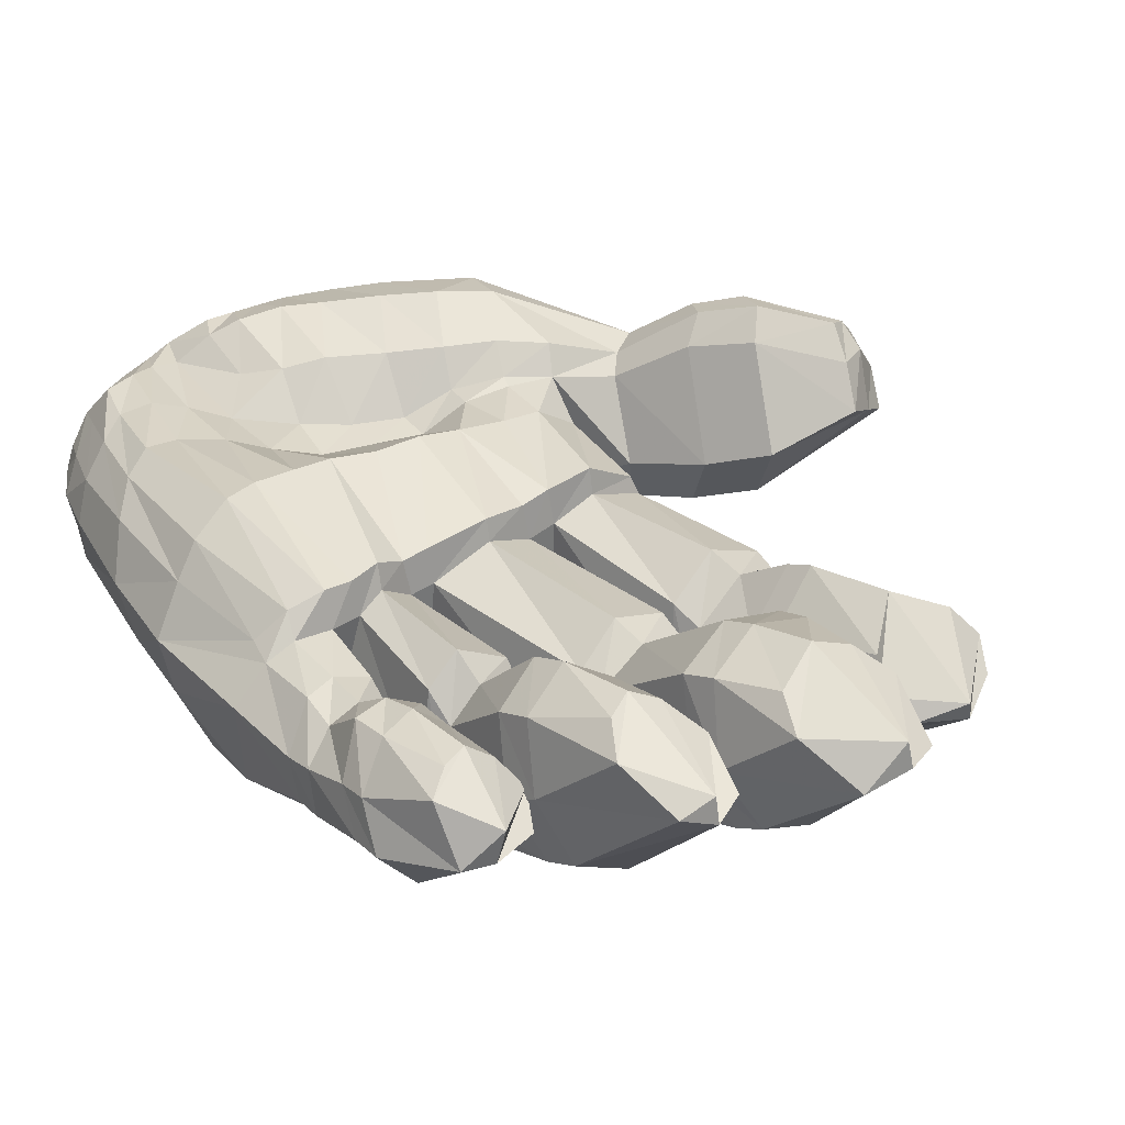
<metadata>
{"format":"obj","ext":"obj","renderer":"f3d","projection":"perspective","resolution":1024,"background":"white","views":[{"elev":40.7,"azim":137.6,"up":"+Y"}]}
</metadata>
<code>
v 0.2203 0.168 0.8331
v 0.3442 0.09049 0.9439
v 0.5222 0.06975 0.9566
v 0.5944 0.1029 0.9542
v 0.2872 0.105 0.6097
v 0.3867 0.04771 0.6654
v 0.556 0.0333 0.6701
v 0.6358 0.05802 0.6679
v 0.3012 0.1167 0.5119
v 0.4347 0.08026 0.492
v 0.5367 0.07954 0.5005
v 0.6506 0.09064 0.514
v 0.2223 0.2593 0.8204
v 0.3715 0.2462 0.9576
v 0.4254 0.2478 0.9691
v 0.5484 0.2379 0.9699
v 0.2828 0.2829 0.6427
v 0.4072 0.2552 0.6857
v 0.4964 0.2552 0.7249
v 0.6012 0.2818 0.8053
v 0.312 0.2473 0.4922
v 0.4348 0.2548 0.5052
v 0.5406 0.2592 0.5133
v 0.624 0.2726 0.5116
v 0.1713 0.157 0.624
v 0.2499 0.204 0.5688
v 0.1552 0.2049 0.6679
v 0.2258 0.2693 0.6169
v 0.1546 0.1678 0.5784
v 0.2231 0.2318 0.4952
v 0.1224 0.2424 0.6066
v 0.1882 0.3174 0.5577
v 0.1291 0.1954 0.5256
v 0.1921 0.2589 0.4397
v 0.1044 0.2581 0.5811
v 0.1595 0.3391 0.4994
v 0.03764 0.2311 0.4444
v 0.09853 0.2711 0.4228
v 0.025 0.2613 0.47
v 0.08462 0.3058 0.4506
v 0.2916 0.1479 0.3114
v 0.3992 0.1406 0.3282
v 0.2887 0.2332 0.3344
v 0.3968 0.2498 0.3595
v 0.4423 0.1543 0.2906
v 0.5314 0.1576 0.2859
v 0.4294 0.2717 0.3408
v 0.5286 0.2622 0.3112
v 0.567 0.1315 0.357
v 0.6546 0.1572 0.3451
v 0.564 0.2698 0.39
v 0.6443 0.2557 0.3694
v 0.2832 0.1872 0.1978
v 0.3833 0.1891 0.1977
v 0.2816 0.2713 0.255
v 0.3801 0.2732 0.255
v 0.4188 0.2452 0.1211
v 0.5321 0.248 0.1188
v 0.4147 0.3446 0.2199
v 0.526 0.3628 0.1861
v 0.5616 0.2221 0.1915
v 0.6602 0.2339 0.1999
v 0.5565 0.3104 0.3019
v 0.6491 0.3416 0.2687
v 0.2752 0.2636 0.1074
v 0.3658 0.2654 0.1071
v 0.2767 0.3094 0.1535
v 0.3673 0.3113 0.1533
v 0.4309 0.333 0.03852
v 0.5117 0.3354 0.03605
v 0.4297 0.3776 0.1298
v 0.5105 0.3799 0.1274
v 0.5761 0.328 0.1062
v 0.6372 0.3384 0.1096
v 0.5752 0.3663 0.195
v 0.6252 0.3759 0.1982
v 0.401 0.0811 0.4933
v 0.5642 0.2584 0.5153
v 0.5714 0.07782 0.5057
v 0.5252 0.02519 0.6687
v 0.4328 0.03589 0.6641
v 0.724 0.1697 0.7137
v 0.635 0.1599 0.9578
v 0.7487 0.1515 0.5231
v 0.6251 0.2019 0.9538
v 0.6935 0.2596 0.7694
v 0.716 0.2656 0.5247
v 0.6534 0.2745 0.512
v 0.7507 0.2662 0.2333
v 0.6813 0.2673 0.2252
v 0.6739 0.3069 0.2793
v 0.7204 0.3236 0.2853
v 0.6882 0.1662 0.4183
v 0.7613 0.2049 0.4048
v 0.7259 0.269 0.4265
v 0.6627 0.2682 0.4492
v 0.686 0.1294 0.5208
v 0.6865 0.2058 0.2969
v 0.7752 0.2414 0.3076
v 0.6655 0.2887 0.38
v 0.7271 0.3117 0.3531
v 0.667 0.08731 0.6774
v 0.3647 0.2779 0.6735
v 0.3194 0.2188 0.9431
v 0.5357 0.2681 0.7508
v 0.4911 0.2466 0.975
v 0.6356 0.2915 0.804
v 0.5822 0.2322 0.9594
v 0.6257 0.1253 0.9578
v 0.4829 0.06365 0.958
v 0.3955 0.06412 0.9435
v 0.4061 0.2569 0.5045
v 0.2929 0.2558 0.6021
v 0.4132 0.2983 0.6252
v 0.4944 0.3052 0.6446
v 0.6084 0.3133 0.6748
v 0.4349 0.2878 0.5147
v 0.5384 0.2922 0.5227
v 0.623 0.3055 0.5213
v 0.5644 0.2915 0.5249
v 0.7091 0.2706 0.5499
v 0.6491 0.3078 0.5254
v 0.368 0.2904 0.6154
v 0.5357 0.31 0.6595
v 0.6454 0.3211 0.6654
v 0.4052 0.2901 0.5139
v 0.7386 0.1689 0.6373
v 0.2881 0.1011 0.5673
v 0.4032 0.03234 0.5774
v 0.4281 0.02714 0.5771
v 0.5277 0.02595 0.5814
v 0.5594 0.02644 0.5834
v 0.6471 0.05124 0.5883
v 0.6837 0.08283 0.6077
v 0.3157 0.2648 0.4999
v 0.7113 0.2706 0.6549
v 0.3161 0.2509 0.08967
v 0.3188 0.3309 0.1866
v 0.3266 0.3126 0.2667
v 0.3417 0.2679 0.3338
v 0.3643 0.2714 0.499
v 0.3604 0.2948 0.5069
v 0.3292 0.2842 0.6103
v 0.3203 0.2794 0.6632
v 0.2821 0.2428 0.8963
v 0.4703 0.3447 0.025
v 0.4649 0.3953 0.1411
v 0.4716 0.3798 0.1971
v 0.4808 0.2862 0.3122
v 0.4792 0.2755 0.5084
v 0.4763 0.2953 0.5157
v 0.4523 0.3051 0.6356
v 0.4508 0.2552 0.7052
v 0.3987 0.2471 0.9634
v 0.6075 0.3241 0.09601
v 0.5982 0.38 0.2083
v 0.6014 0.3654 0.278
v 0.6121 0.2838 0.3686
v 0.5978 0.2852 0.5132
v 0.5935 0.3077 0.5229
v 0.5694 0.3103 0.6686
v 0.565 0.2777 0.7789
v 0.5165 0.2413 0.9732
v 0.7232 0.2651 0.2218
v 0.6962 0.3269 0.2896
v 0.6943 0.3193 0.3552
v 0.6989 0.2826 0.4206
v 0.6888 0.278 0.519
v 0.6802 0.2954 0.5379
v 0.6853 0.2991 0.6613
v 0.6632 0.2777 0.7952
v 0.6035 0.2288 0.9564
v 0.3172 0.2834 0.6733
v 0.3581 0.2731 0.702
v 0.4023 0.253 0.7193
v 0.4455 0.2525 0.7446
v 0.4815 0.2525 0.7783
v 0.5282 0.2591 0.8219
v 0.2426 0.2959 0.803
v 0.3794 0.2687 0.9339
v 0.4312 0.2705 0.945
v 0.2683 0.3044 0.6632
v 0.1588 0.241 0.67
v 0.2059 0.2775 0.635
v 0.124 0.2853 0.6132
v 0.1616 0.3368 0.572
v 0.1072 0.2976 0.5849
v 0.1354 0.3579 0.5211
v 0.03869 0.3013 0.4899
v 0.07296 0.3304 0.4798
v 0.3343 0.2693 0.9117
v 0.4597 0.2719 0.9502
v 0.3006 0.2814 0.8734
v 0.4056 0.2696 0.9395
v 0.3022 0.3039 0.7004
v 0.3441 0.3021 0.7285
v 0.3849 0.2954 0.7647
v 0.4301 0.2931 0.8006
v 0.464 0.2839 0.8242
v 0.4877 0.2695 0.8601
v 0.06686 0.2509 0.4334
v 0.05236 0.2993 0.4623
v 0.05547 0.3211 0.4854
v 0.1132 0.3383 0.5602
v 0.142 0.322 0.6003
v 0.1731 0.2757 0.6524
v 0.2619 0.3152 0.7515
v 0.3007 0.314 0.7889
v 0.3386 0.3067 0.8286
v 0.3812 0.2983 0.8679
v 0.412 0.296 0.8912
v 0.45 0.2896 0.909
v 0.476 0.2759 0.9239
v 0.5086 0.2525 0.9364
v 0.5338 0.2562 0.9424
v 0.5597 0.2635 0.9356
v 0.5924 0.2653 0.9305
v 0.7428 0.1963 0.2975
v 0.7325 0.1692 0.398
v 0.7226 0.1216 0.5223
v 0.7245 0.1139 0.6085
v 0.7069 0.1274 0.6974
v 0.6145 0.2088 0.186
v 0.6118 0.1267 0.3396
v 0.6021 0.0613 0.5089
v 0.5952 0.03264 0.5854
v 0.5899 0.04776 0.6698
v 0.4838 0.2268 0.1098
v 0.4815 0.1264 0.286
v 0.4789 0.05835 0.4957
v 0.4793 0.025 0.579
v 0.3418 0.164 0.1858
v 0.3409 0.1173 0.3073
v 0.3441 0.07979 0.5039
v 0.3461 0.07066 0.5779
v 0.3263 0.06437 0.6373
v 0.2824 0.1538 0.9107
v 0.4783 0.03126 0.667
v 0.4375 0.06067 0.9439
v 0.5614 0.07939 0.9532
v 0.6385 0.1474 0.9557
v 0.6154 0.2397 0.9279
v 0.6411 0.2152 0.9226
v 0.6647 0.158 0.8983
v 0.658 0.1412 0.8976
v 0.6334 0.1145 0.9016
v 0.6089 0.09037 0.8973
v 0.5661 0.07315 0.8984
v 0.53 0.05679 0.8964
v 0.4917 0.04838 0.9003
v 0.4421 0.05191 0.8936
v 0.4022 0.05618 0.8847
v 0.3453 0.06605 0.8813
v 0.2949 0.07777 0.8492
v 0.2544 0.1 0.8149
v 0.1957 0.1376 0.6091
v 0.1791 0.1538 0.5558
v 0.1526 0.1804 0.504
v 0.1806 0.1955 0.4662
v 0.2114 0.1697 0.5207
v 0.2369 0.1514 0.5809
v 0.2703 0.09254 0.736
v 0.3164 0.06902 0.7529
v 0.363 0.05059 0.7591
v 0.417 0.04582 0.7806
v 0.4553 0.04249 0.7929
v 0.5055 0.03828 0.7985
v 0.5408 0.04232 0.8035
v 0.5764 0.06298 0.8075
v 0.6139 0.0799 0.8132
v 0.6488 0.1021 0.8252
v 0.6785 0.1383 0.838
v 0.6907 0.1669 0.844
v 0.6677 0.2355 0.8641
v 0.6393 0.2617 0.8706
v 0.6101 0.2706 0.8843
v 0.5801 0.2743 0.875
v 0.5531 0.2656 0.8559
v 0.2593 0.2827 0.1328
v 0.2566 0.2364 0.2303
v 0.2712 0.1945 0.3257
v 0.2981 0.1918 0.5012
v 0.2877 0.1682 0.5815
v 0.2853 0.1692 0.6238
v 0.2637 0.1488 0.6472
v 0.3201 0.2718 0.08826
v 0.3825 0.2868 0.1346
v 0.4034 0.2368 0.2289
v 0.4122 0.176 0.3182
v 0.4148 0.1725 0.4985
v 0.4216 0.1802 0.4973
v 0.4186 0.2015 0.3381
v 0.3985 0.3018 0.1989
v 0.4133 0.3596 0.09589
v 0.4708 0.3686 0.03161
v 0.5274 0.3642 0.09405
v 0.5496 0.2993 0.1536
v 0.5455 0.1956 0.296
v 0.5514 0.1684 0.5078
v 0.5556 0.1687 0.5081
v 0.5499 0.187 0.3707
v 0.5448 0.2818 0.2416
v 0.5589 0.3457 0.1577
v 0.6059 0.349 0.1026
v 0.6469 0.3632 0.1681
v 0.6679 0.2844 0.2392
v 0.665 0.1897 0.3558
v 0.6528 0.1785 0.5139
v 0.661 0.1828 0.5162
v 0.6721 0.2028 0.4254
v 0.6648 0.2668 0.3109
v 0.6619 0.2828 0.256
v 0.7149 0.2976 0.2197
v 0.7464 0.3148 0.2693
v 0.7633 0.2783 0.3378
v 0.7573 0.2476 0.4167
v 0.7514 0.2349 0.5256
v 0.7447 0.228 0.6459
v 0.7238 0.2205 0.7403
v 0.6885 0.2024 0.8517
v 0.6665 0.1902 0.9075
v 0.635 0.1798 0.953
v 0.2898 0.1409 0.3326
v 0.3947 0.1507 0.3087
v 0.2893 0.2465 0.3628
v 0.392 0.236 0.3316
v 0.3461 0.279 0.3657
v 0.341 0.1035 0.3275
v 0.2719 0.1929 0.3474
v 0.4182 0.1711 0.3399
v 0.2843 0.174 0.2203
v 0.385 0.176 0.2204
v 0.2825 0.2582 0.2795
v 0.3828 0.2602 0.2793
v 0.329 0.2998 0.2912
v 0.3431 0.1506 0.2083
v 0.2602 0.2239 0.2548
v 0.4067 0.2221 0.2528
v 0.4183 0.2268 0.1489
v 0.5339 0.2298 0.1466
v 0.4172 0.3599 0.1885
v 0.5286 0.3476 0.2176
v 0.4726 0.3638 0.2282
v 0.484 0.2091 0.1381
v 0.3967 0.3189 0.1683
v 0.5486 0.2802 0.1835
v 0.5599 0.2033 0.2221
v 0.6614 0.2153 0.2308
v 0.5572 0.3276 0.2683
v 0.6493 0.3237 0.3023
v 0.6025 0.348 0.3118
v 0.6139 0.19 0.2169
v 0.5427 0.2627 0.2746
v 0.6697 0.2629 0.271
v 0.571 0.1467 0.3411
v 0.6595 0.1435 0.3616
v 0.5684 0.2465 0.3643
v 0.6456 0.2806 0.3954
v 0.6114 0.3029 0.398
v 0.6113 0.111 0.3559
v 0.555 0.1944 0.3528
v 0.6725 0.1819 0.3743
v 0.6849 0.199 0.3282
v 0.7717 0.2349 0.3386
v 0.6683 0.2926 0.3456
v 0.7274 0.3068 0.388
v 0.6936 0.3058 0.3906
v 0.7403 0.1893 0.3283
v 0.6684 0.2533 0.3397
v 0.7597 0.2688 0.3679
v 0.6881 0.1769 0.3936
v 0.7584 0.2001 0.4317
v 0.7213 0.2747 0.4608
v 0.6702 0.255 0.416
v 0.6946 0.2815 0.4598
v 0.7281 0.1627 0.4241
v 0.6701 0.2132 0.3993
v 0.7565 0.2404 0.4445
v 0.4416 0.1375 0.3117
v 0.5358 0.1408 0.3067
v 0.4306 0.2595 0.3135
v 0.5286 0.2672 0.337
v 0.4819 0.2946 0.3448
v 0.4816 0.1059 0.3064
v 0.4215 0.2147 0.3062
v 0.552 0.1823 0.3181
f 255 262 263
f 255 263 254
f 264 253 254
f 254 263 264
f 253 264 265
f 253 265 252
f 268 249 250
f 250 267 268
f 249 268 269
f 249 269 248
f 270 247 248
f 248 269 270
f 128 9 234
f 128 234 235
f 18 103 174
f 18 174 175
f 194 181 212
f 212 211 194
f 19 153 176
f 19 176 177
f 163 16 216
f 216 215 163
f 20 162 278
f 20 278 277
f 152 115 118
f 118 151 152
f 161 116 119
f 119 160 161
f 1 237 145
f 145 13 1
f 2 14 104
f 2 111 14
f 16 163 240
f 240 4 16
f 74 155 304
f 74 304 305
f 156 76 305
f 305 304 156
f 70 146 295
f 70 295 296
f 147 72 296
f 296 295 147
f 66 137 286
f 66 286 287
f 138 68 287
f 287 286 138
f 38 201 202
f 202 40 38
f 262 255 256
f 256 261 262
f 207 182 184
f 184 206 207
f 1 13 27
f 27 25 1
f 17 284 26
f 284 285 26
f 26 28 17
f 261 256 257
f 257 260 261
f 25 27 31
f 31 29 25
f 206 184 186
f 186 205 206
f 28 26 30
f 30 32 28
f 29 31 35
f 35 33 29
f 205 186 188
f 188 204 205
f 32 30 34
f 34 36 32
f 259 258 37
f 37 201 259
f 201 38 34
f 34 259 201
f 33 35 39
f 39 37 33
f 204 188 190
f 190 203 204
f 36 34 38
f 38 40 36
f 234 9 323
f 323 328 234
f 44 327 141
f 141 112 44
f 291 10 77
f 290 291 77
f 42 330 290
f 290 77 42
f 282 21 325
f 325 329 282
f 230 10 379
f 379 384 230
f 150 23 382
f 382 383 150
f 299 11 380
f 380 386 299
f 291 379 10
f 292 379 291
f 49 360 225
f 225 79 49
f 159 24 358
f 358 359 159
f 308 12 356
f 356 362 308
f 301 49 79
f 79 300 301
f 224 355 347
f 347 352 224
f 355 361 353
f 353 347 355
f 158 52 350
f 350 351 158
f 307 50 348
f 348 354 307
f 229 45 339
f 339 344 229
f 293 339 45
f 45 385 293
f 149 48 342
f 342 343 149
f 298 46 340
f 340 346 298
f 233 41 331
f 331 336 233
f 281 43 333
f 333 337 281
f 140 326 334
f 334 335 140
f 289 324 332
f 332 338 289
f 223 61 73
f 73 155 223
f 155 74 62
f 62 223 155
f 61 302 303
f 303 73 61
f 157 64 76
f 76 156 157
f 306 62 74
f 74 305 306
f 228 57 69
f 69 146 228
f 146 70 58
f 58 228 146
f 57 345 294
f 294 69 57
f 148 60 72
f 72 147 148
f 297 58 70
f 70 296 297
f 232 53 65
f 65 137 232
f 137 66 54
f 54 232 137
f 280 55 67
f 67 279 280
f 139 56 68
f 68 138 139
f 288 54 66
f 66 287 288
f 129 6 236
f 236 235 129
f 11 299 300
f 11 300 79
f 81 6 129
f 81 129 130
f 131 80 238
f 238 231 131
f 81 130 231
f 81 231 238
f 10 130 77
f 130 129 77
f 247 270 271
f 247 271 246
f 272 244 245
f 273 244 272
f 84 127 221
f 221 220 84
f 172 85 243
f 243 242 172
f 86 171 275
f 86 275 274
f 170 136 121
f 121 169 170
f 274 243 321
f 321 320 274
f 127 84 317
f 127 317 318
f 89 164 313
f 89 313 314
f 165 92 314
f 314 313 165
f 93 376 220
f 220 97 93
f 168 87 373
f 373 375 168
f 317 84 372
f 372 378 317
f 310 93 97
f 97 309 310
f 219 371 363
f 363 368 219
f 371 377 369
f 369 363 371
f 167 95 366
f 366 367 167
f 316 94 364
f 364 370 316
f 218 98 90
f 90 164 218
f 164 89 99
f 99 218 164
f 98 311 312
f 312 90 98
f 166 101 92
f 92 165 166
f 315 99 89
f 89 314 315
f 12 309 97
f 12 308 309
f 8 134 102
f 8 133 134
f 122 119 116
f 116 125 122
f 102 134 221
f 102 221 222
f 123 114 126
f 126 114 117
f 143 123 126
f 126 142 143
f 103 144 173
f 103 173 174
f 193 191 209
f 209 208 193
f 120 118 115
f 124 120 115
f 105 19 177
f 105 177 178
f 181 192 213
f 213 212 181
f 107 20 277
f 107 277 276
f 16 108 217
f 217 216 16
f 108 16 4
f 109 108 4
f 246 271 272
f 246 272 245
f 7 80 131
f 7 131 132
f 110 106 15
f 110 3 106
f 252 265 266
f 252 266 251
f 251 267 250
f 251 266 267
f 111 239 154
f 14 111 154
f 191 180 210
f 210 209 191
f 7 132 226
f 7 226 227
f 103 18 114
f 114 123 103
f 153 19 115
f 115 152 153
f 162 20 116
f 116 161 162
f 151 118 23
f 23 150 151
f 24 159 160
f 160 119 24
f 78 23 118
f 118 120 78
f 136 170 171
f 86 136 171
f 87 168 169
f 169 121 87
f 88 24 119
f 119 122 88
f 142 126 112
f 142 112 141
f 144 103 123
f 123 143 144
f 19 105 124
f 124 115 19
f 20 107 125
f 125 116 20
f 22 112 126
f 126 117 22
f 87 121 318
f 121 136 318
f 318 317 87
f 127 318 82
f 318 319 82
f 127 82 222
f 222 221 127
f 17 113 283
f 17 283 284
f 128 5 284
f 284 283 128
f 5 128 235
f 5 235 236
f 113 135 282
f 282 135 21
f 113 282 283
f 130 10 230
f 130 230 231
f 131 11 79
f 132 131 79
f 132 79 225
f 132 225 226
f 12 133 226
f 226 225 12
f 133 12 97
f 133 97 134
f 134 97 220
f 134 220 221
f 136 86 319
f 318 136 319
f 137 279 286
f 137 65 279
f 67 138 286
f 286 279 67
f 138 67 55
f 55 139 138
f 335 333 43
f 43 140 335
f 327 325 21
f 21 141 327
f 135 141 21
f 135 142 141
f 142 135 113
f 113 143 142
f 143 113 17
f 17 144 143
f 144 17 173
f 179 193 208
f 208 207 179
f 146 69 294
f 146 294 295
f 71 147 295
f 295 294 71
f 147 71 341
f 341 148 147
f 343 59 381
f 381 149 343
f 383 47 22
f 22 150 383
f 151 117 114
f 114 152 151
f 152 114 18
f 18 153 152
f 153 18 175
f 153 175 176
f 180 194 211
f 211 210 180
f 155 73 303
f 155 303 304
f 75 156 304
f 304 303 75
f 156 75 349
f 349 157 156
f 351 63 357
f 357 158 351
f 359 51 78
f 78 159 359
f 159 78 120
f 120 160 159
f 160 120 124
f 124 161 160
f 161 124 105
f 105 162 161
f 162 105 178
f 162 178 278
f 106 163 215
f 215 214 106
f 163 106 3
f 240 163 3
f 164 90 312
f 164 312 313
f 91 165 313
f 313 312 91
f 165 91 365
f 365 166 165
f 367 100 374
f 374 167 367
f 375 96 88
f 88 168 375
f 168 88 122
f 122 169 168
f 169 122 125
f 125 170 169
f 170 125 107
f 171 170 107
f 171 107 276
f 276 275 171
f 217 242 275
f 217 275 276
f 151 150 117
f 150 22 117
f 195 182 207
f 195 207 208
f 196 195 208
f 196 208 209
f 197 196 209
f 197 209 210
f 198 197 210
f 198 210 211
f 199 198 211
f 199 211 212
f 200 199 212
f 200 212 213
f 104 14 180
f 180 191 104
f 40 202 203
f 203 190 40
f 17 28 184
f 184 182 17
f 27 13 179
f 179 183 27
f 31 27 183
f 183 185 31
f 28 32 186
f 186 184 28
f 35 31 185
f 185 187 35
f 32 36 188
f 188 186 32
f 39 35 187
f 187 189 39
f 36 40 190
f 190 188 36
f 15 106 192
f 192 181 15
f 214 178 200
f 200 213 214
f 173 17 182
f 182 195 173
f 13 145 193
f 193 179 13
f 14 154 194
f 194 180 14
f 174 173 195
f 195 196 174
f 175 174 196
f 196 197 175
f 176 175 197
f 197 198 176
f 177 176 198
f 198 199 177
f 178 177 199
f 199 200 178
f 201 37 39
f 39 202 201
f 202 39 189
f 189 203 202
f 203 189 187
f 187 204 203
f 204 187 185
f 185 205 204
f 205 185 183
f 183 206 205
f 206 183 179
f 179 207 206
f 213 192 106
f 106 214 213
f 278 214 215
f 178 214 278
f 277 215 216
f 278 215 277
f 368 364 94
f 94 219 368
f 376 372 84
f 84 220 376
f 352 348 50
f 50 224 352
f 360 356 12
f 12 225 360
f 344 340 46
f 46 229 344
f 384 380 11
f 11 230 384
f 336 332 324
f 324 233 336
f 328 42 77
f 77 234 328
f 77 129 235
f 235 234 77
f 237 2 104
f 104 145 237
f 11 131 231
f 231 230 11
f 239 110 15
f 154 239 15
f 133 8 227
f 227 226 133
f 272 222 82
f 82 273 272
f 241 83 322
f 85 172 109
f 172 108 109
f 109 241 85
f 241 322 85
f 276 216 217
f 277 216 276
f 108 172 217
f 217 172 242
f 274 242 243
f 275 242 274
f 243 85 322
f 322 321 243
f 83 244 321
f 83 321 322
f 244 83 241
f 245 244 241
f 109 245 241
f 109 246 245
f 4 246 109
f 4 247 246
f 247 4 240
f 240 248 247
f 3 248 240
f 3 249 248
f 249 3 110
f 110 250 249
f 239 250 110
f 239 251 250
f 111 251 239
f 111 252 251
f 2 252 111
f 2 253 252
f 253 2 237
f 237 254 253
f 1 254 237
f 1 255 254
f 255 1 25
f 25 256 255
f 256 25 29
f 29 257 256
f 257 29 33
f 33 258 257
f 259 257 258
f 260 257 259
f 258 33 37
f 259 34 30
f 30 260 259
f 260 30 26
f 26 261 260
f 261 26 285
f 261 285 262
f 262 5 236
f 262 236 263
f 263 236 6
f 6 264 263
f 264 6 81
f 264 81 265
f 265 81 238
f 265 238 266
f 266 238 80
f 266 80 267
f 267 80 7
f 7 268 267
f 268 7 227
f 268 227 269
f 269 227 8
f 8 270 269
f 270 8 102
f 270 102 271
f 271 102 222
f 271 222 272
f 244 273 320
f 244 320 321
f 273 82 319
f 273 319 320
f 86 274 320
f 320 319 86
f 145 104 191
f 191 193 145
f 154 15 181
f 181 194 154
f 279 65 53
f 53 280 279
f 337 331 41
f 41 281 337
f 329 323 9
f 9 282 329
f 128 282 9
f 283 282 128
f 284 5 285
f 262 285 5
f 287 68 56
f 56 288 287
f 338 334 326
f 326 289 338
f 330 44 112
f 112 290 330
f 112 22 290
f 22 291 290
f 291 22 47
f 47 292 291
f 385 381 59
f 59 293 385
f 345 341 71
f 71 294 345
f 296 72 60
f 60 297 296
f 346 342 48
f 48 298 346
f 386 382 23
f 23 299 386
f 299 23 78
f 299 78 300
f 300 78 51
f 51 301 300
f 361 357 63
f 63 353 361
f 302 349 75
f 75 303 302
f 305 76 64
f 64 306 305
f 354 350 52
f 52 307 354
f 362 358 24
f 24 308 362
f 308 24 88
f 308 88 309
f 309 88 96
f 96 310 309
f 377 374 100
f 100 369 377
f 311 365 91
f 91 312 311
f 314 92 101
f 101 315 314
f 370 366 95
f 95 316 370
f 378 373 87
f 87 317 378
f 44 326 327
f 140 327 326
f 42 324 330
f 289 330 324
f 325 43 329
f 281 329 43
f 323 41 328
f 233 328 41
f 43 325 140
f 327 140 325
f 324 42 233
f 328 233 42
f 41 323 281
f 329 281 323
f 326 44 289
f 330 289 44
f 331 53 336
f 232 336 53
f 333 55 337
f 280 337 55
f 334 56 335
f 139 335 56
f 332 54 338
f 288 338 54
f 55 333 139
f 335 139 333
f 54 332 232
f 336 232 332
f 53 331 280
f 337 280 331
f 56 334 288
f 338 288 334
f 339 57 344
f 228 344 57
f 57 339 345
f 293 345 339
f 342 60 343
f 148 343 60
f 340 58 346
f 297 346 58
f 341 59 148
f 343 148 59
f 58 340 228
f 344 228 340
f 59 341 293
f 345 293 341
f 60 342 297
f 346 297 342
f 347 61 352
f 223 352 61
f 61 347 302
f 353 302 347
f 350 64 351
f 157 351 64
f 348 62 354
f 306 354 62
f 349 63 157
f 351 157 63
f 62 348 223
f 352 223 348
f 63 349 353
f 302 353 349
f 64 350 306
f 354 306 350
f 49 355 360
f 224 360 355
f 356 50 362
f 307 362 50
f 355 49 361
f 301 361 49
f 358 52 359
f 158 359 52
f 357 51 158
f 359 158 51
f 50 356 224
f 360 224 356
f 51 357 301
f 361 301 357
f 52 358 307
f 362 307 358
f 363 98 368
f 218 368 98
f 98 363 311
f 369 311 363
f 366 101 367
f 166 367 101
f 364 99 370
f 315 370 99
f 365 100 166
f 367 166 100
f 99 364 218
f 368 218 364
f 100 365 369
f 311 369 365
f 101 366 315
f 370 315 366
f 93 371 376
f 219 376 371
f 372 94 378
f 316 378 94
f 371 93 377
f 310 377 93
f 373 95 375
f 167 375 95
f 374 96 167
f 375 167 96
f 94 372 219
f 376 219 372
f 96 374 310
f 377 310 374
f 95 373 316
f 378 316 373
f 379 45 384
f 229 384 45
f 380 46 386
f 298 386 46
f 382 48 383
f 149 383 48
f 381 47 149
f 383 149 47
f 46 380 229
f 384 229 380
f 45 379 385
f 292 385 379
f 47 381 292
f 385 292 381
f 48 382 298
f 386 298 382

</code>
